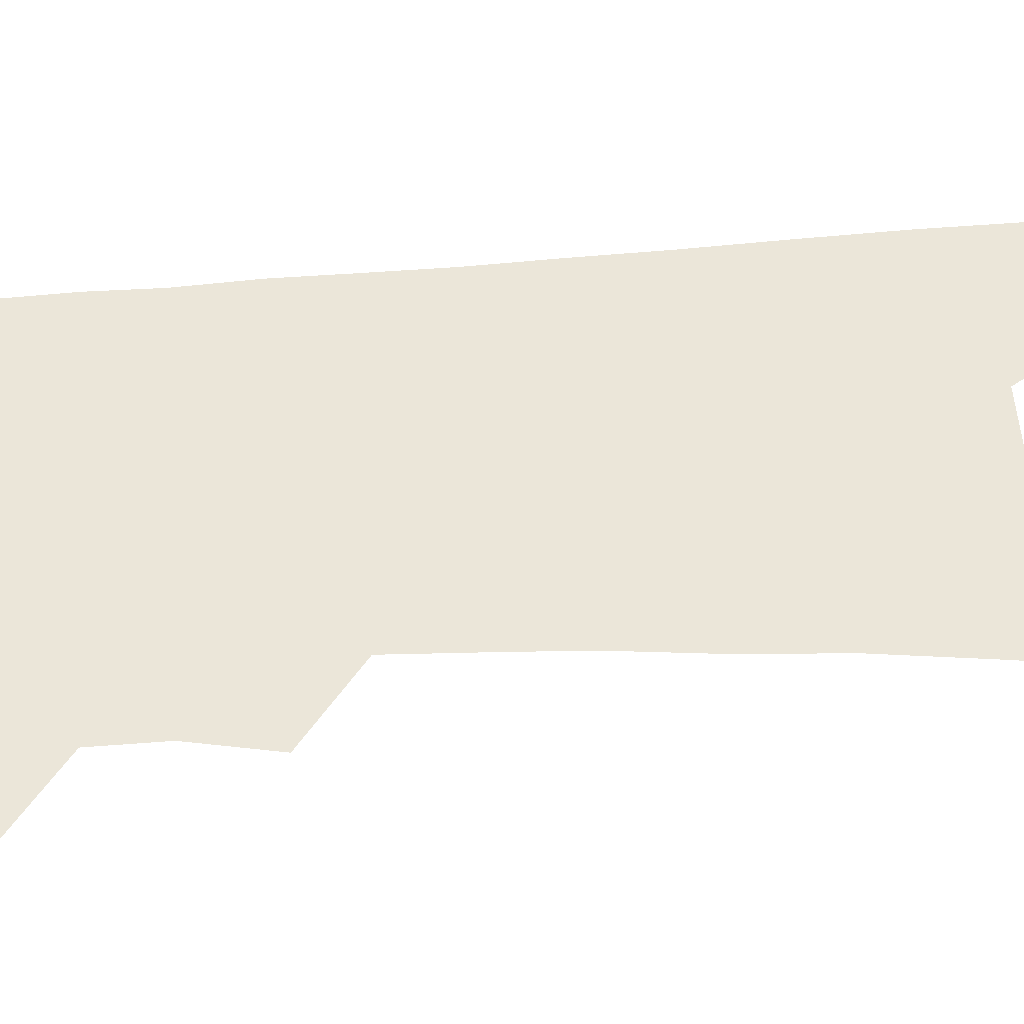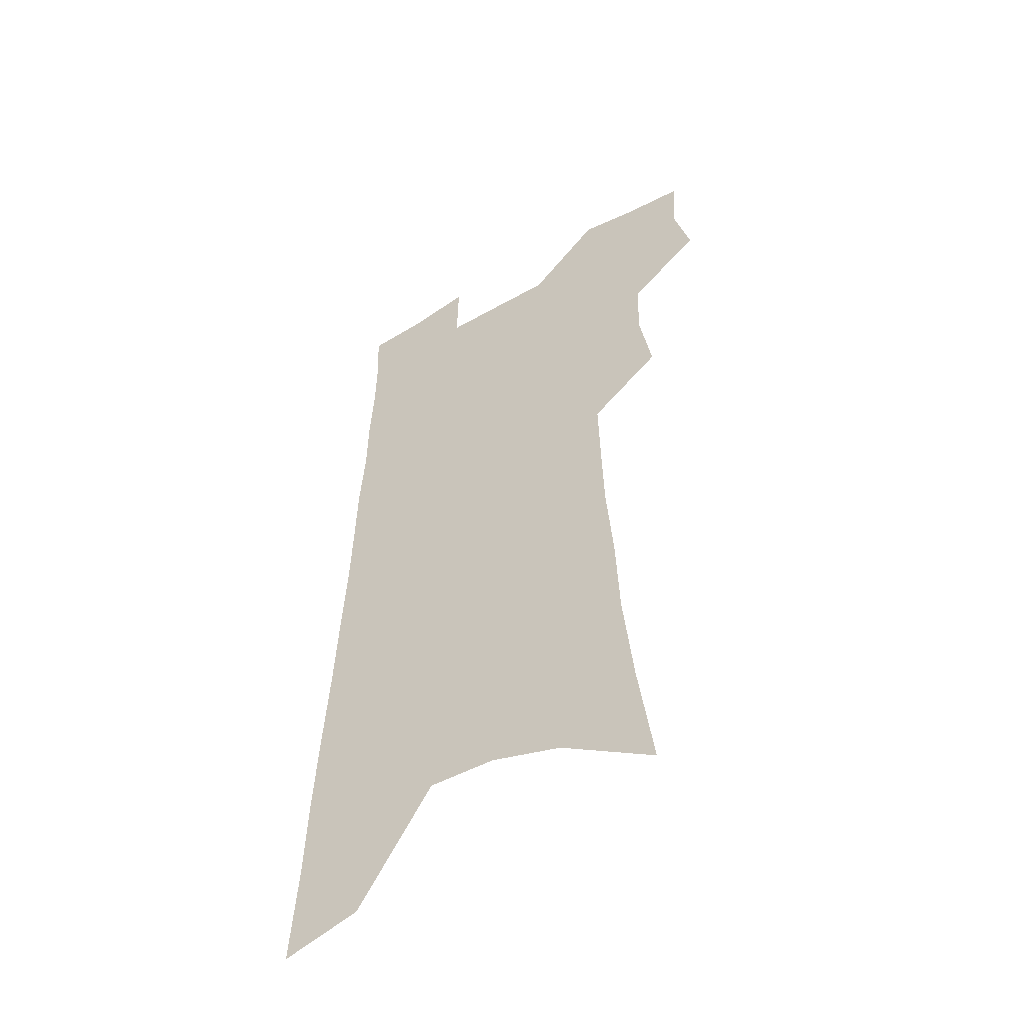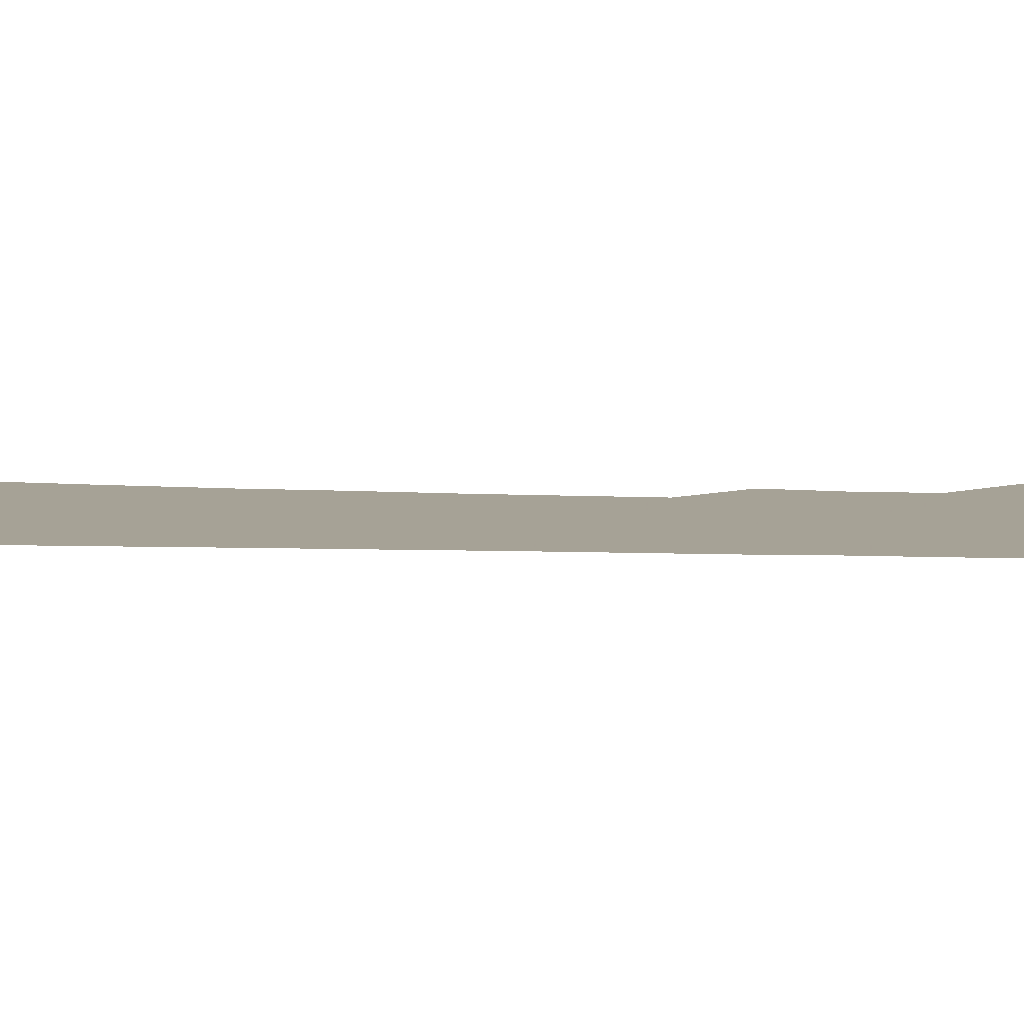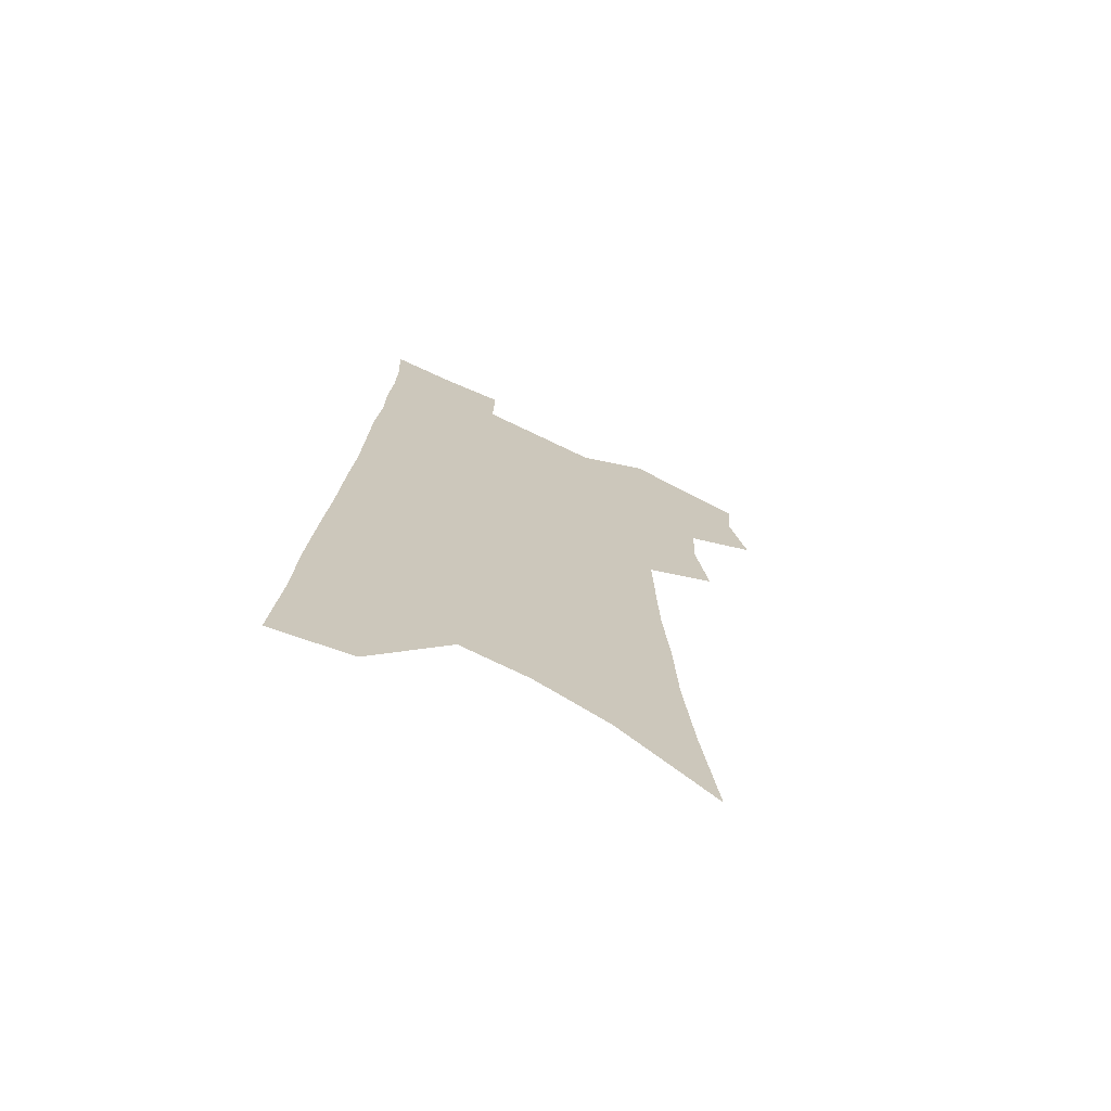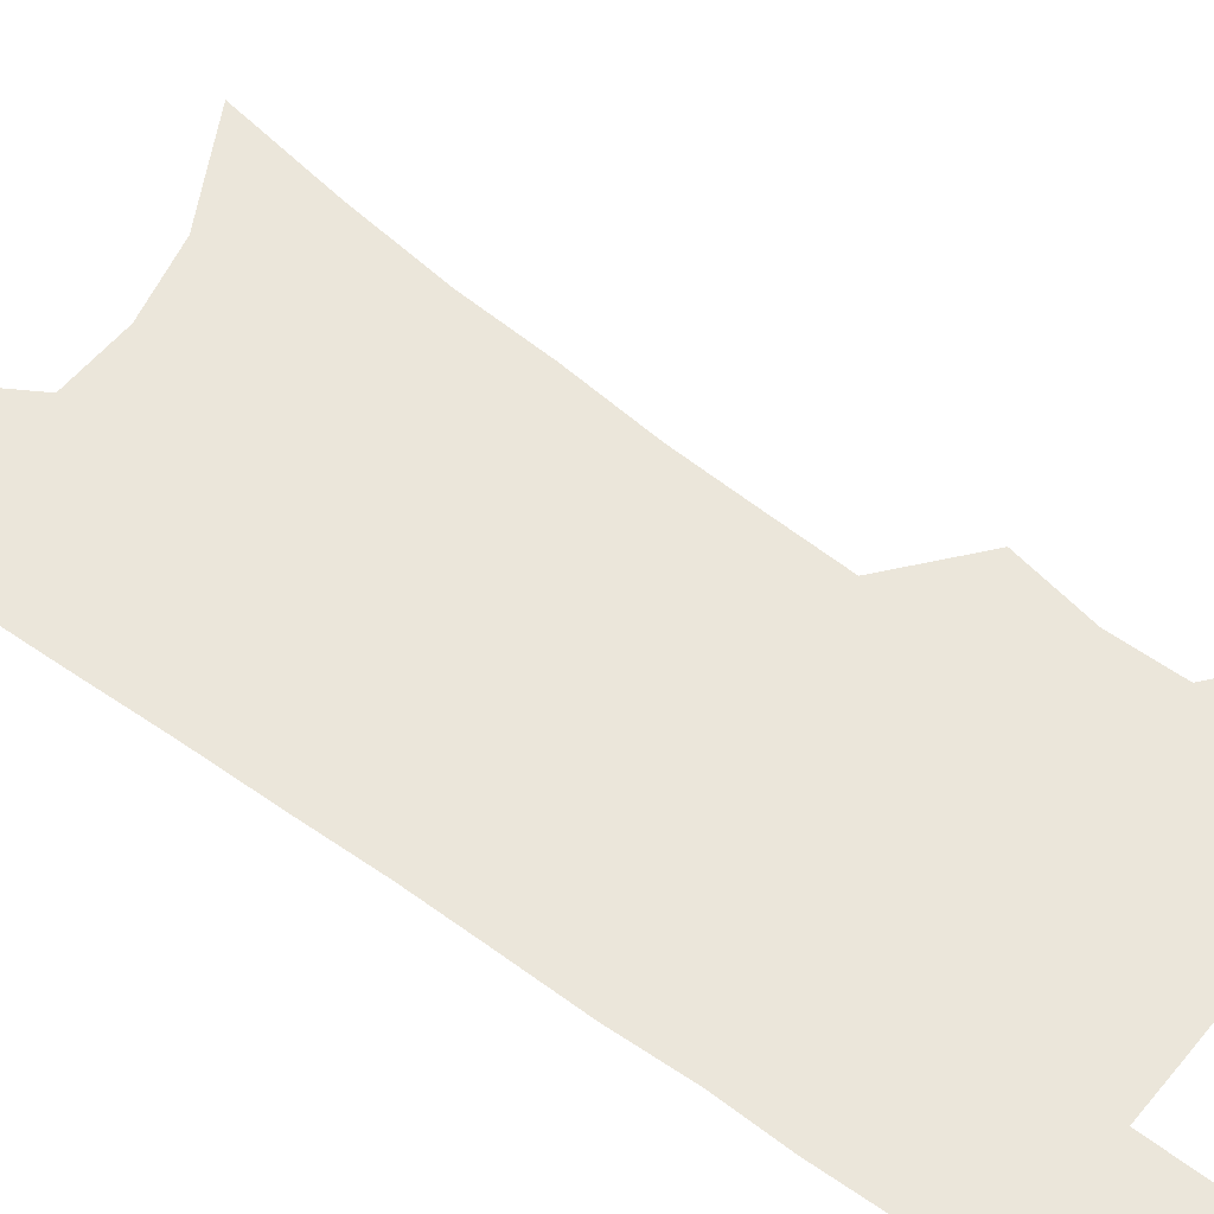
<metadata>
{"format":"obj","ext":"obj","renderer":"f3d","projection":"perspective","resolution":1024,"background":"white","views":[{"elev":55.6,"azim":-92.7,"up":"+Z"},{"elev":-51.4,"azim":-147.8,"up":"+Y"},{"elev":6.3,"azim":98.8,"up":"+Z"},{"elev":-71.9,"azim":154.4,"up":"+Y"},{"elev":54.7,"azim":129.7,"up":"+Z"}]}
</metadata>
<code>
v 490.4 499.7 0
v 497.7 527.5 0
v 495.5 552.5 0
v 516.8 419.6 0
v 522 450.9 0
v 521.1 477 0
v 526.8 505.1 0
v 524.5 529.6 0
v 521.1 555.1 0
v 530.4 172.3 0
v 536.8 220.3 0
v 541 262.5 0
v 542.4 298.4 0
v 545.3 335.1 0
v 546.2 366.9 0
v 546.9 397 0
v 550.3 428.1 0
v 550.4 454.6 0
v 551.9 481.3 0
v 552.2 506.4 0
v 550.2 531.5 0
v 545.9 559.6 0
v 571.1 197.7 0
v 572.5 237.8 0
v 573.1 274.1 0
v 573.2 307.7 0
v 574.9 342.7 0
v 575.9 374.4 0
v 576.5 403.6 0
v 576.6 430.6 0
v 577 457 0
v 577.7 482.5 0
v 578.5 507.3 0
v 576.6 532.1 0
v 601.8 206.9 0
v 601.3 242.9 0
v 601.6 280.2 0
v 601.6 314 0
v 601.7 345.7 0
v 602 376.2 0
v 602.3 406.2 0
v 602.7 433.7 0
v 602.9 459.3 0
v 602.6 483.5 0
v 602.6 508.1 0
v 601.9 532.6 0
v 630.4 207.9 0
v 629.3 246.9 0
v 628.7 282 0
v 628.2 315 0
v 627.6 347 0
v 627.9 374.6 0
v 627.2 406.6 0
v 627.2 433.2 0
v 626.8 459.5 0
v 627.2 483.6 0
v 627 508.6 0
v 626.8 532.9 0
v 626.3 562.4 0
v 662.9 158.7 0
v 660 202.8 0
v 658.1 241.9 0
v 656.4 278.4 0
v 655.8 311.1 0
v 653.8 345 0
v 653.9 374 0
v 654.2 402 0
v 652.3 431.8 0
v 652.4 457.7 0
v 652.1 483.2 0
v 651.2 508.5 0
v 651.6 532.7 0
v 653.1 557.7 0
v 695.2 149.8 0
v 692.3 192.1 0
v 691 229.9 0
v 688.8 267.1 0
v 686.5 302.6 0
v 684.8 336 0
v 682.9 368.1 0
v 681.9 397.9 0
v 681.1 426.6 0
v 679 455.5 0
v 678.7 481.4 0
v 677.1 507.5 0
v 676.8 532.2 0
v 677.8 556.5 0
f 6 7 1
f 1 7 2
f 7 8 2
f 2 8 3
f 8 9 3
f 16 17 4
f 4 17 5
f 17 18 5
f 5 18 6
f 18 19 6
f 6 19 7
f 19 20 7
f 7 20 8
f 20 21 8
f 8 21 9
f 21 22 9
f 10 23 11
f 23 24 11
f 11 24 12
f 24 25 12
f 12 25 13
f 25 26 13
f 13 26 14
f 26 27 14
f 14 27 15
f 27 28 15
f 15 28 16
f 28 29 16
f 16 29 17
f 29 30 17
f 17 30 18
f 30 31 18
f 18 31 19
f 31 32 19
f 19 32 20
f 32 33 20
f 20 33 21
f 33 34 21
f 21 34 22
f 23 35 24
f 35 36 24
f 24 36 25
f 36 37 25
f 25 37 26
f 37 38 26
f 26 38 27
f 38 39 27
f 27 39 28
f 39 40 28
f 28 40 29
f 40 41 29
f 29 41 30
f 41 42 30
f 30 42 31
f 42 43 31
f 31 43 32
f 43 44 32
f 32 44 33
f 44 45 33
f 33 45 34
f 45 46 34
f 35 47 36
f 47 48 36
f 36 48 37
f 48 49 37
f 37 49 38
f 49 50 38
f 38 50 39
f 50 51 39
f 39 51 40
f 51 52 40
f 40 52 41
f 52 53 41
f 41 53 42
f 53 54 42
f 42 54 43
f 54 55 43
f 43 55 44
f 55 56 44
f 44 56 45
f 56 57 45
f 45 57 46
f 57 58 46
f 60 61 47
f 47 61 48
f 61 62 48
f 48 62 49
f 62 63 49
f 49 63 50
f 63 64 50
f 50 64 51
f 64 65 51
f 51 65 52
f 65 66 52
f 52 66 53
f 66 67 53
f 53 67 54
f 67 68 54
f 54 68 55
f 68 69 55
f 55 69 56
f 69 70 56
f 56 70 57
f 70 71 57
f 57 71 58
f 71 72 58
f 58 72 59
f 72 73 59
f 60 74 61
f 74 75 61
f 61 75 62
f 75 76 62
f 62 76 63
f 76 77 63
f 63 77 64
f 77 78 64
f 64 78 65
f 78 79 65
f 65 79 66
f 79 80 66
f 66 80 67
f 80 81 67
f 67 81 68
f 81 82 68
f 68 82 69
f 82 83 69
f 69 83 70
f 83 84 70
f 70 84 71
f 84 85 71
f 71 85 72
f 85 86 72
f 72 86 73
f 86 87 73

</code>
